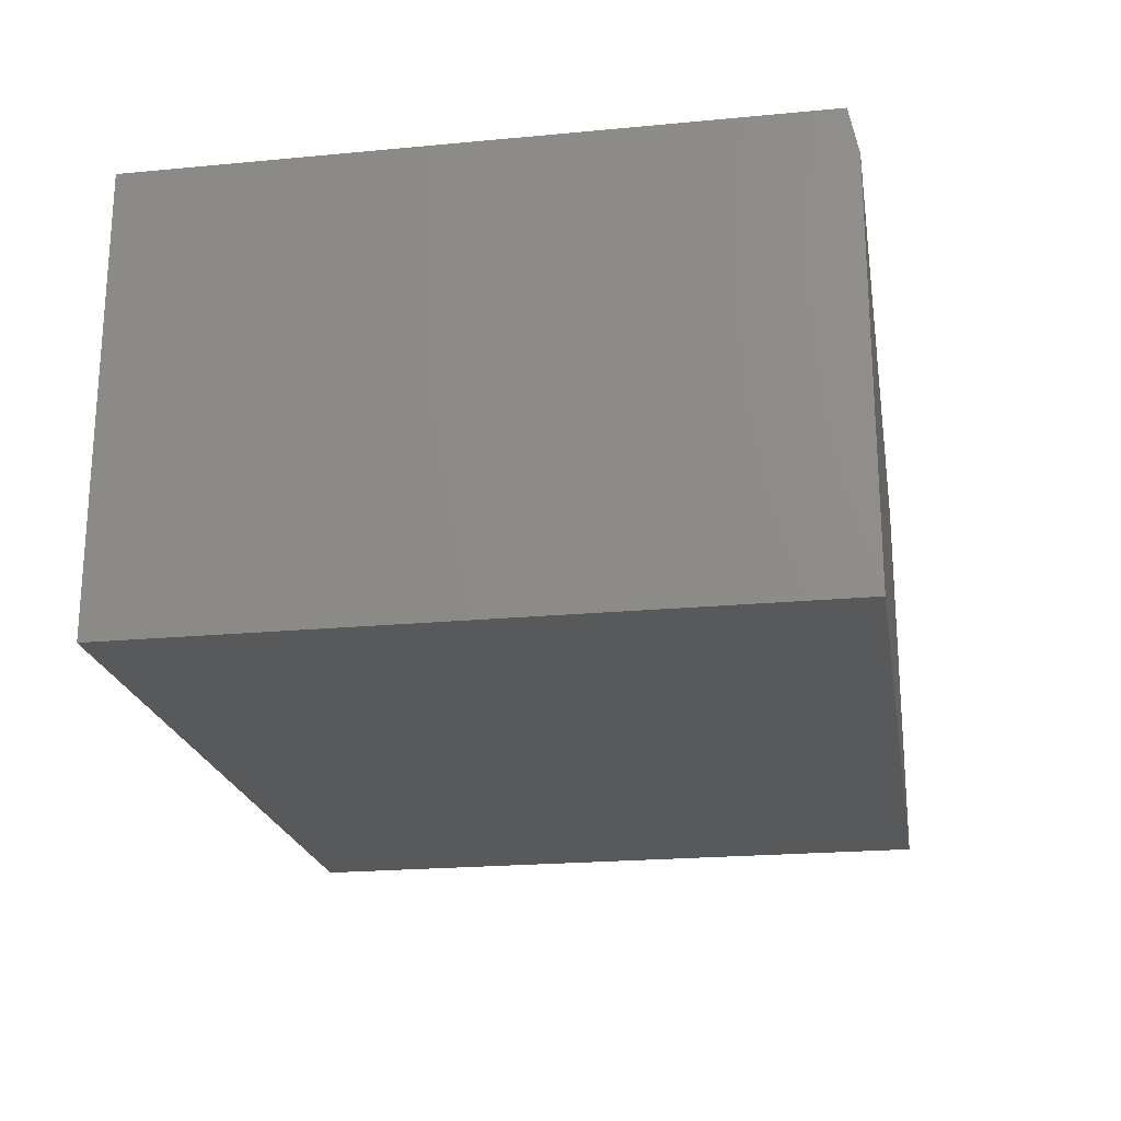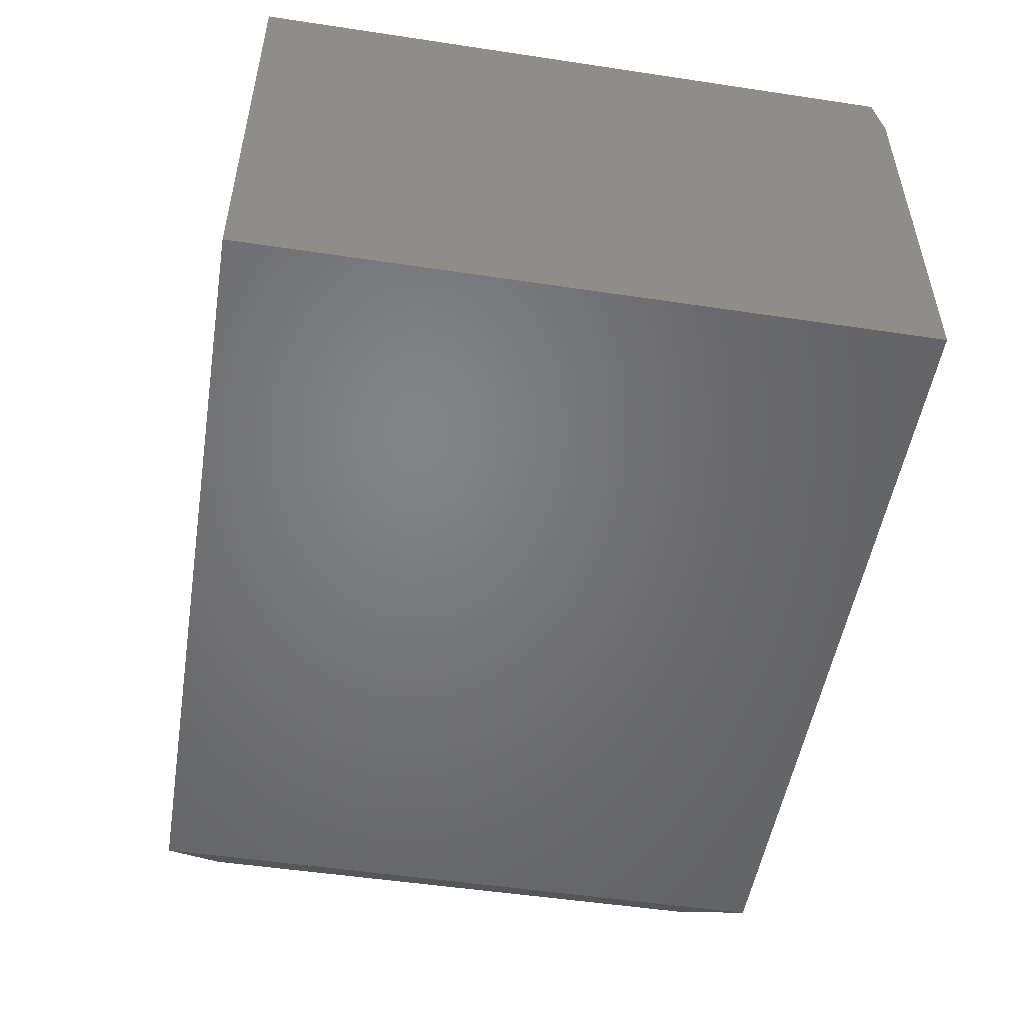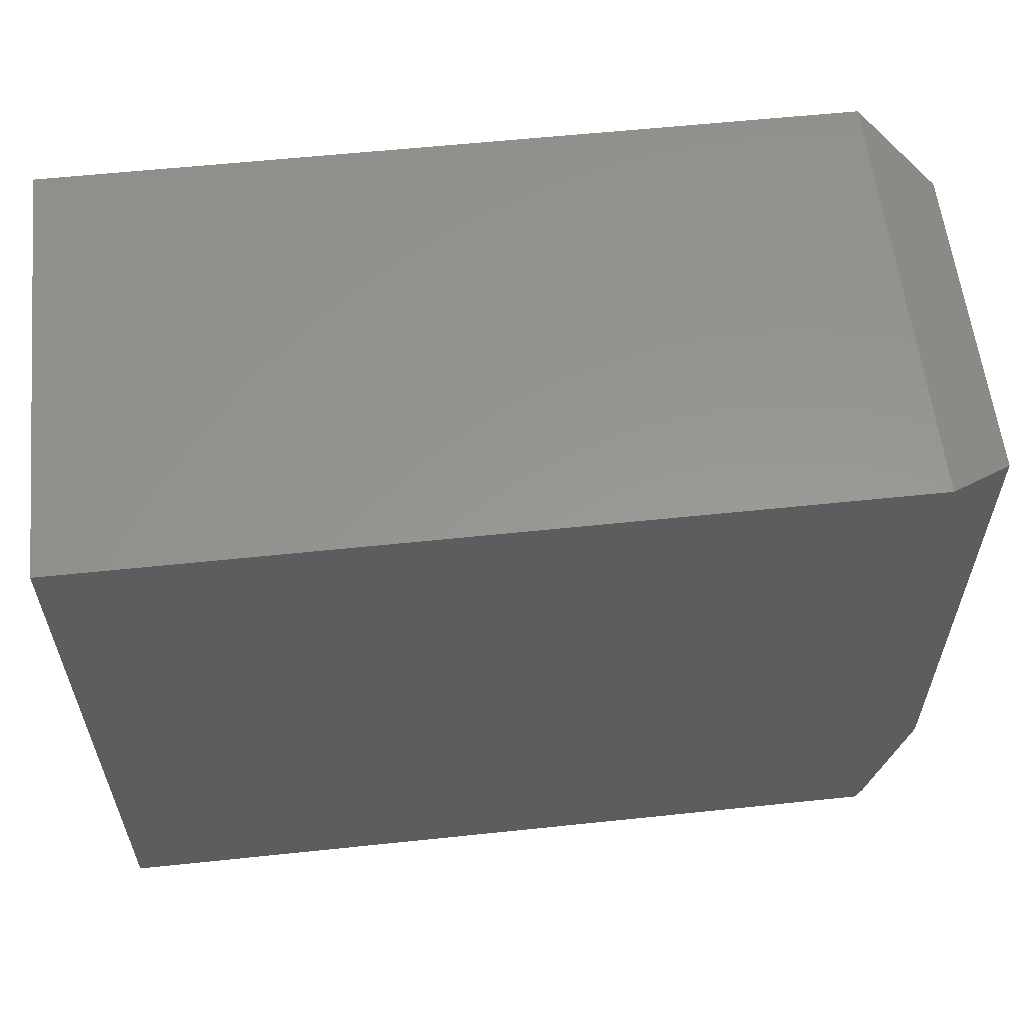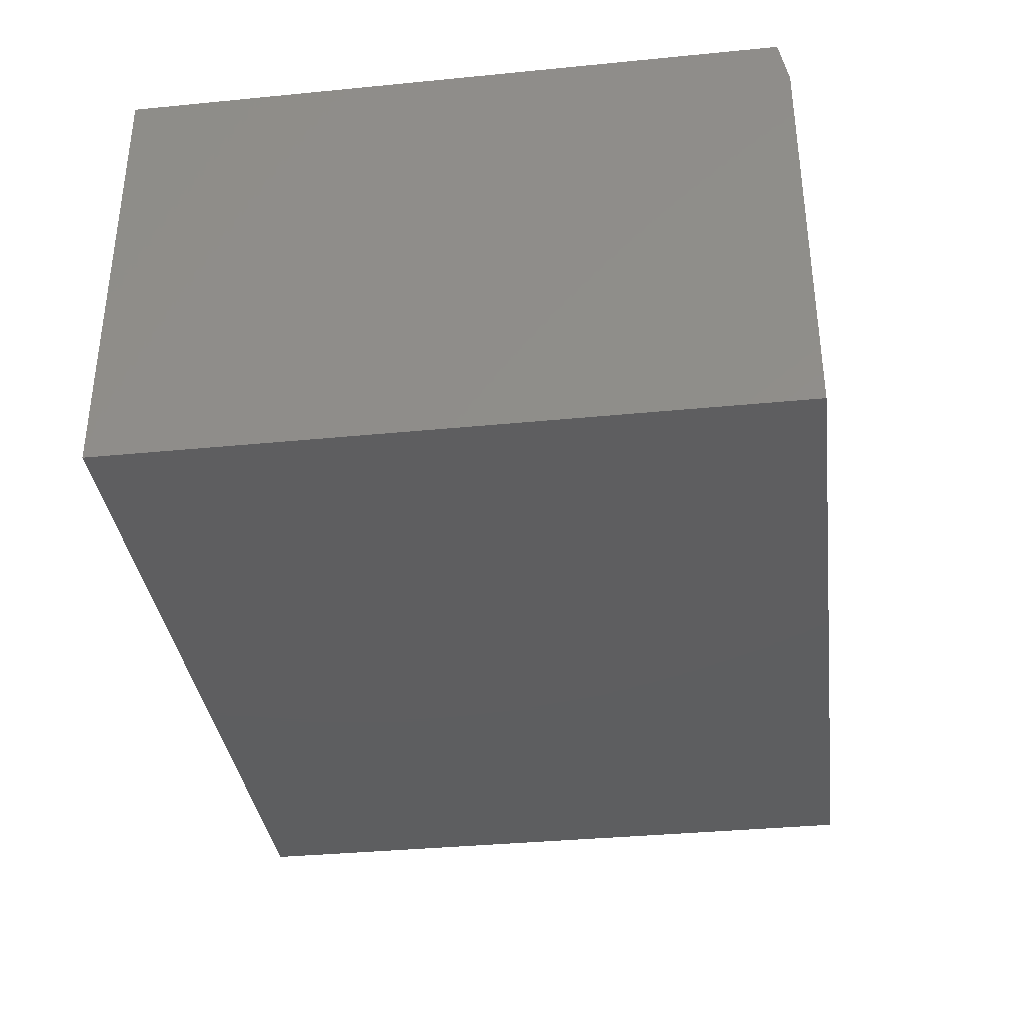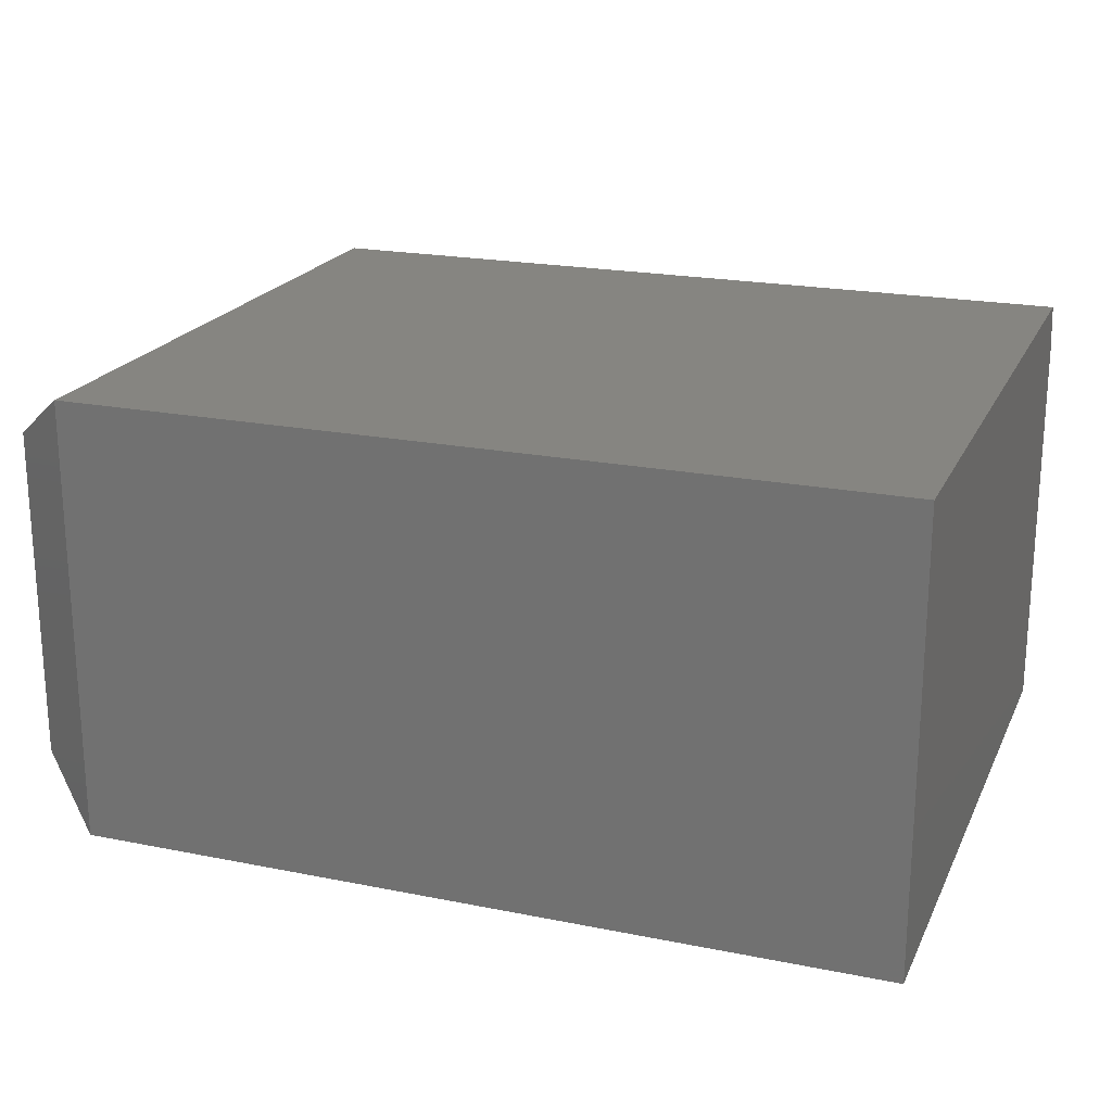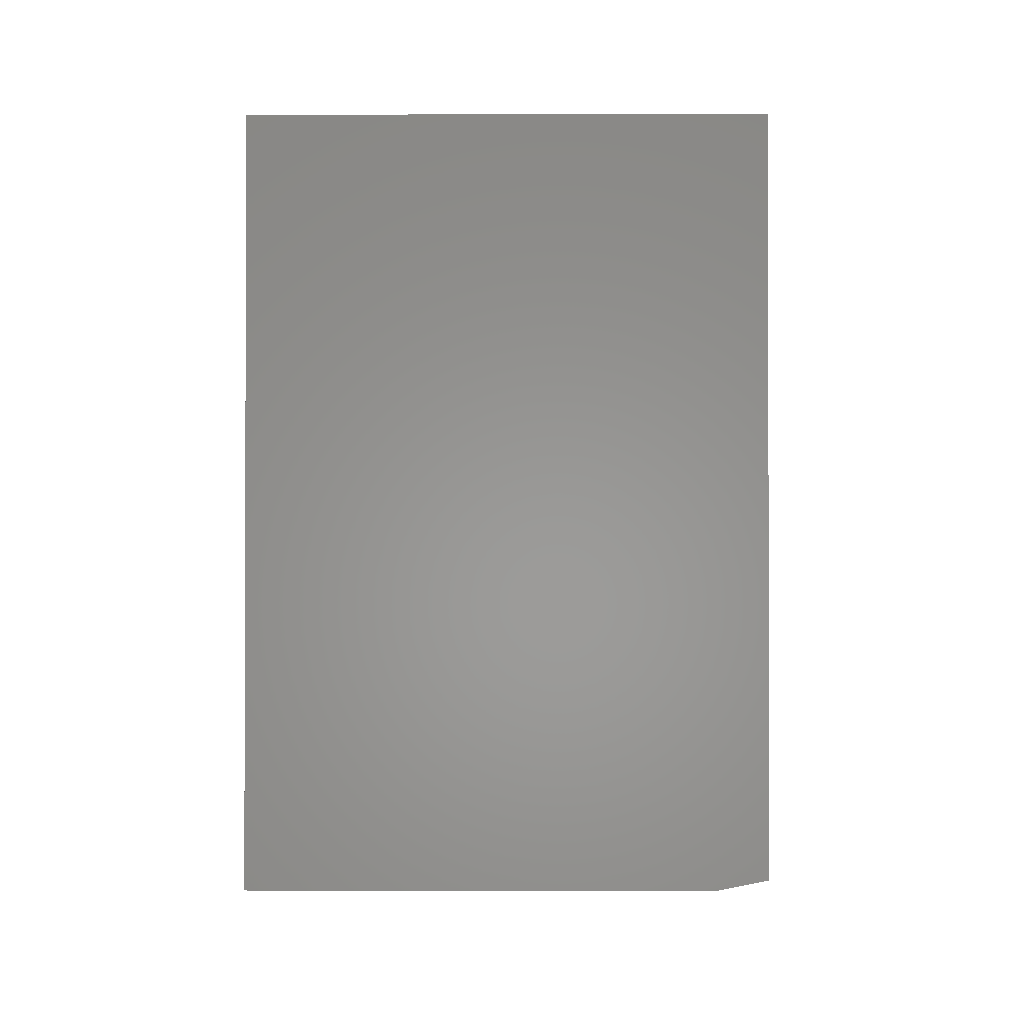
<metadata>
{"format":"stl","ext":"stl","renderer":"f3d","projection":"perspective","resolution":1024,"background":"white","views":[{"elev":-21.5,"azim":-80.5,"up":"+Z"},{"elev":-51.1,"azim":-99.3,"up":"+Z"},{"elev":58.5,"azim":-6.2,"up":"+Y"},{"elev":-35.6,"azim":-82.6,"up":"+Z"},{"elev":20.8,"azim":-160.1,"up":"+Z"},{"elev":-1.2,"azim":-89.4,"up":"+Y"}]}
</metadata>
<code>
# stl→obj: 15 verts, 26 faces
v 0.6962 -0.556 0.3724
v 0.75 -0.5156 0.3321
v 0.6875 -0.5547 0.3789
v 0.75 -0.04688 0.3321
v 0.6875 0 0.3789
v 0.6875 -0.5625 0.3399
v 0.6875 -0.5625 -1.434e-17
v 0.75 -0.5156 0.04688
v 0 -0.5625 0
v 2.081e-17 -0.5625 0.3399
v 0 -0.5547 0.3789
v 2.32e-17 0 0.3789
v 0 0 0
v 0.6875 -5.551e-17 -4.21e-17
v 0.75 -0.04688 0.04688
f 1 2 3
f 3 2 4
f 3 4 5
f 1 6 2
f 2 6 7
f 2 7 8
f 9 7 10
f 10 7 6
f 3 5 11
f 11 5 12
f 12 13 11
f 11 13 9
f 11 9 10
f 1 3 6
f 6 3 11
f 6 11 10
f 13 12 14
f 14 12 5
f 15 4 8
f 8 4 2
f 9 13 7
f 7 13 14
f 7 14 8
f 8 14 15
f 5 4 14
f 14 4 15

</code>
